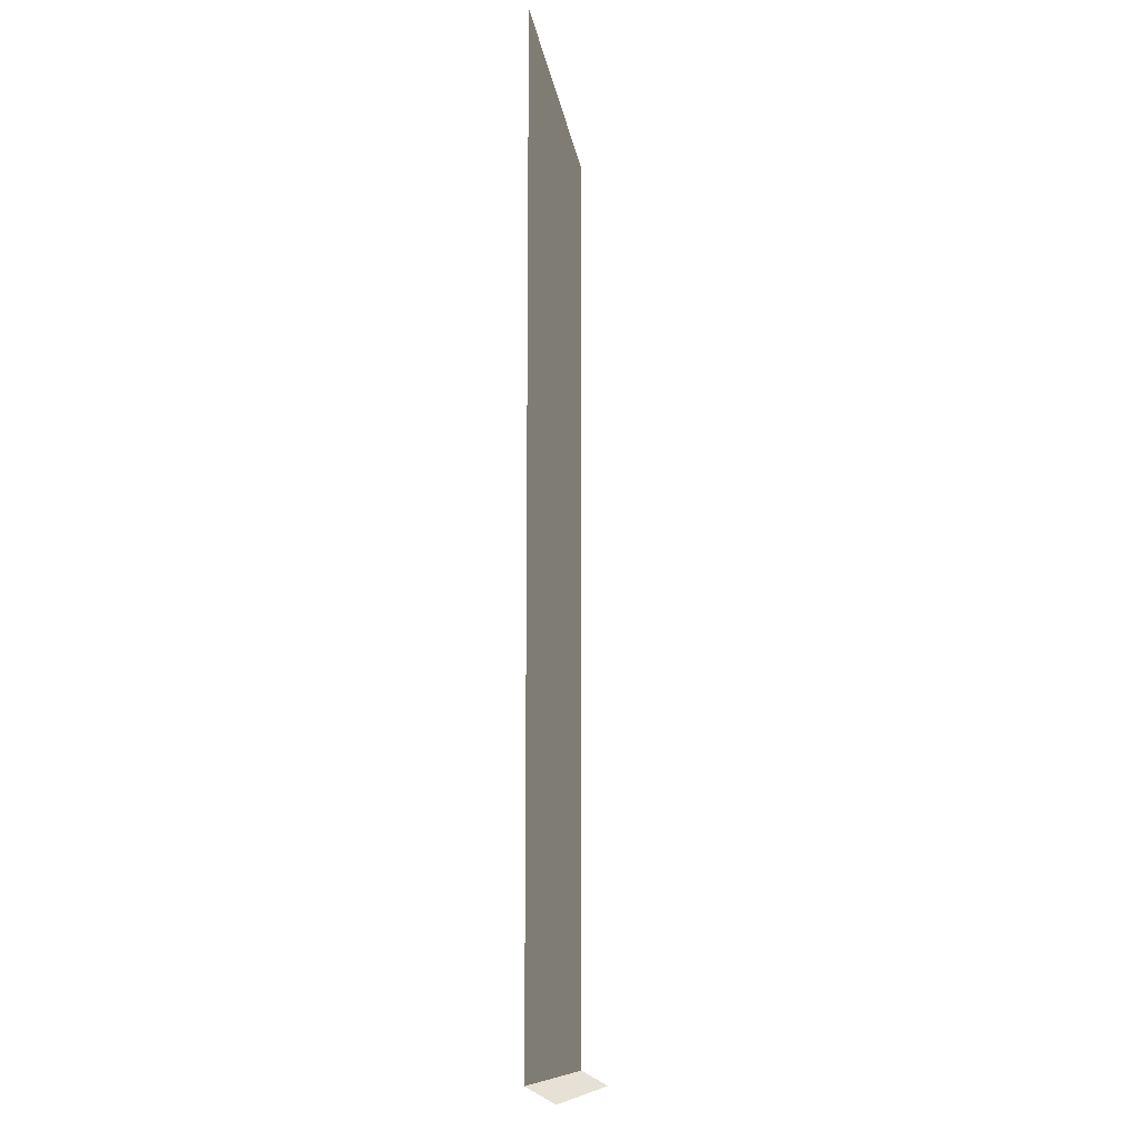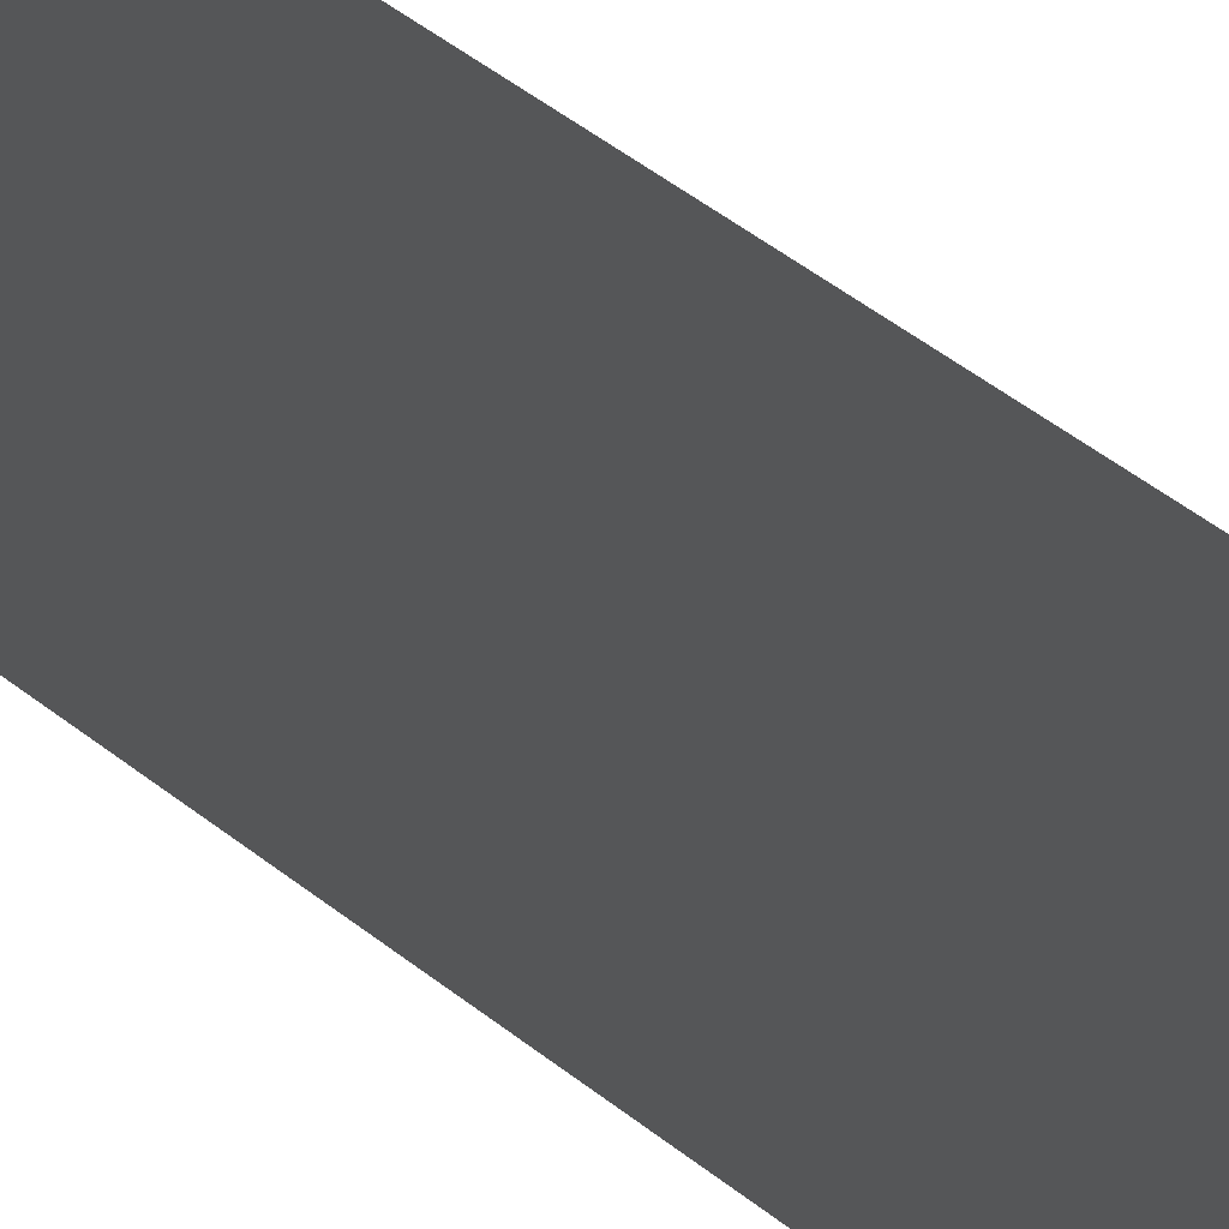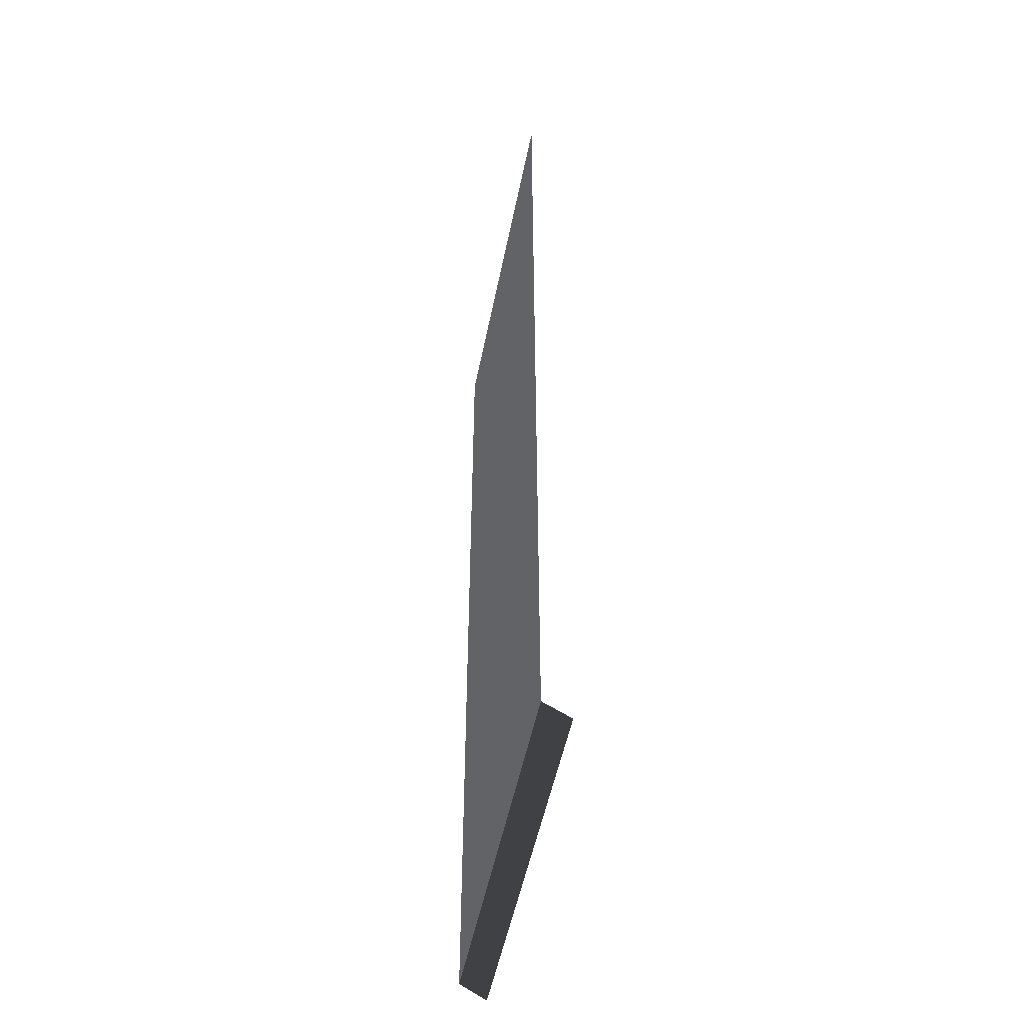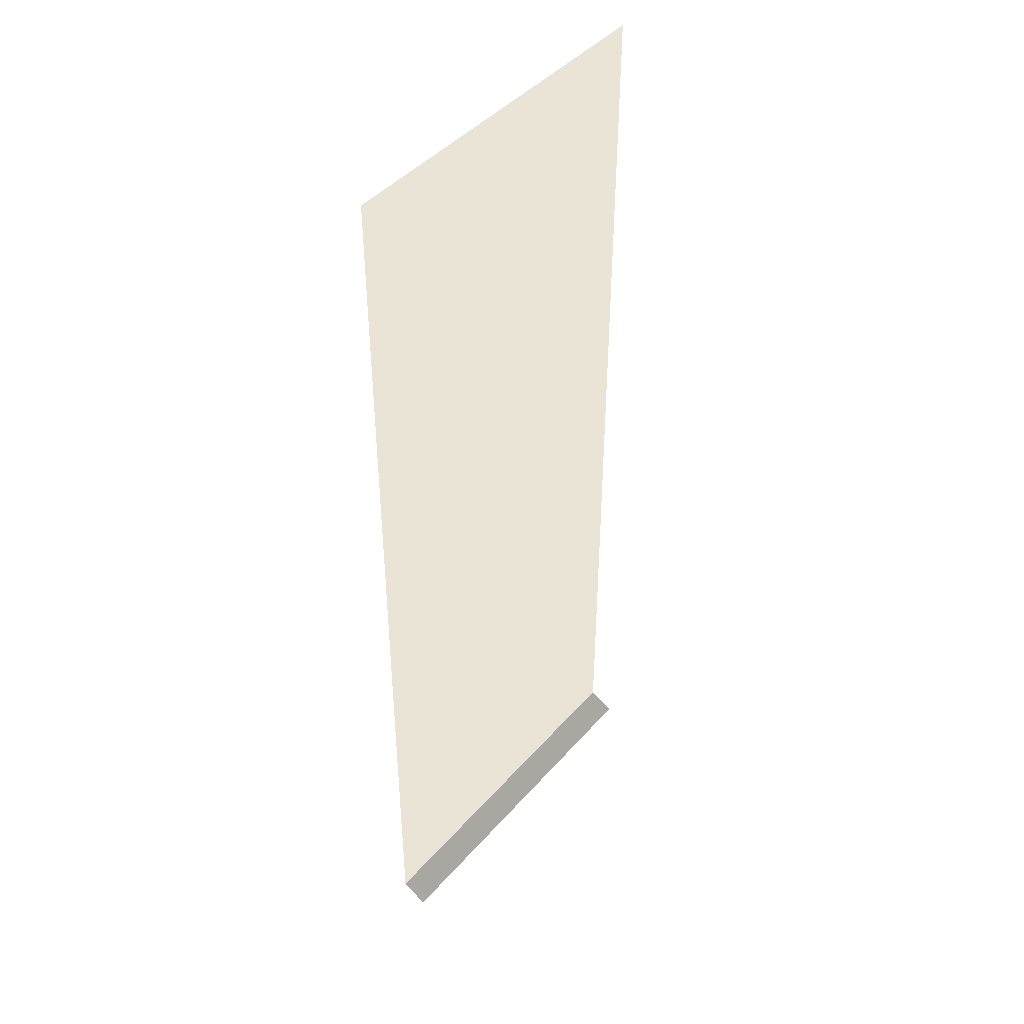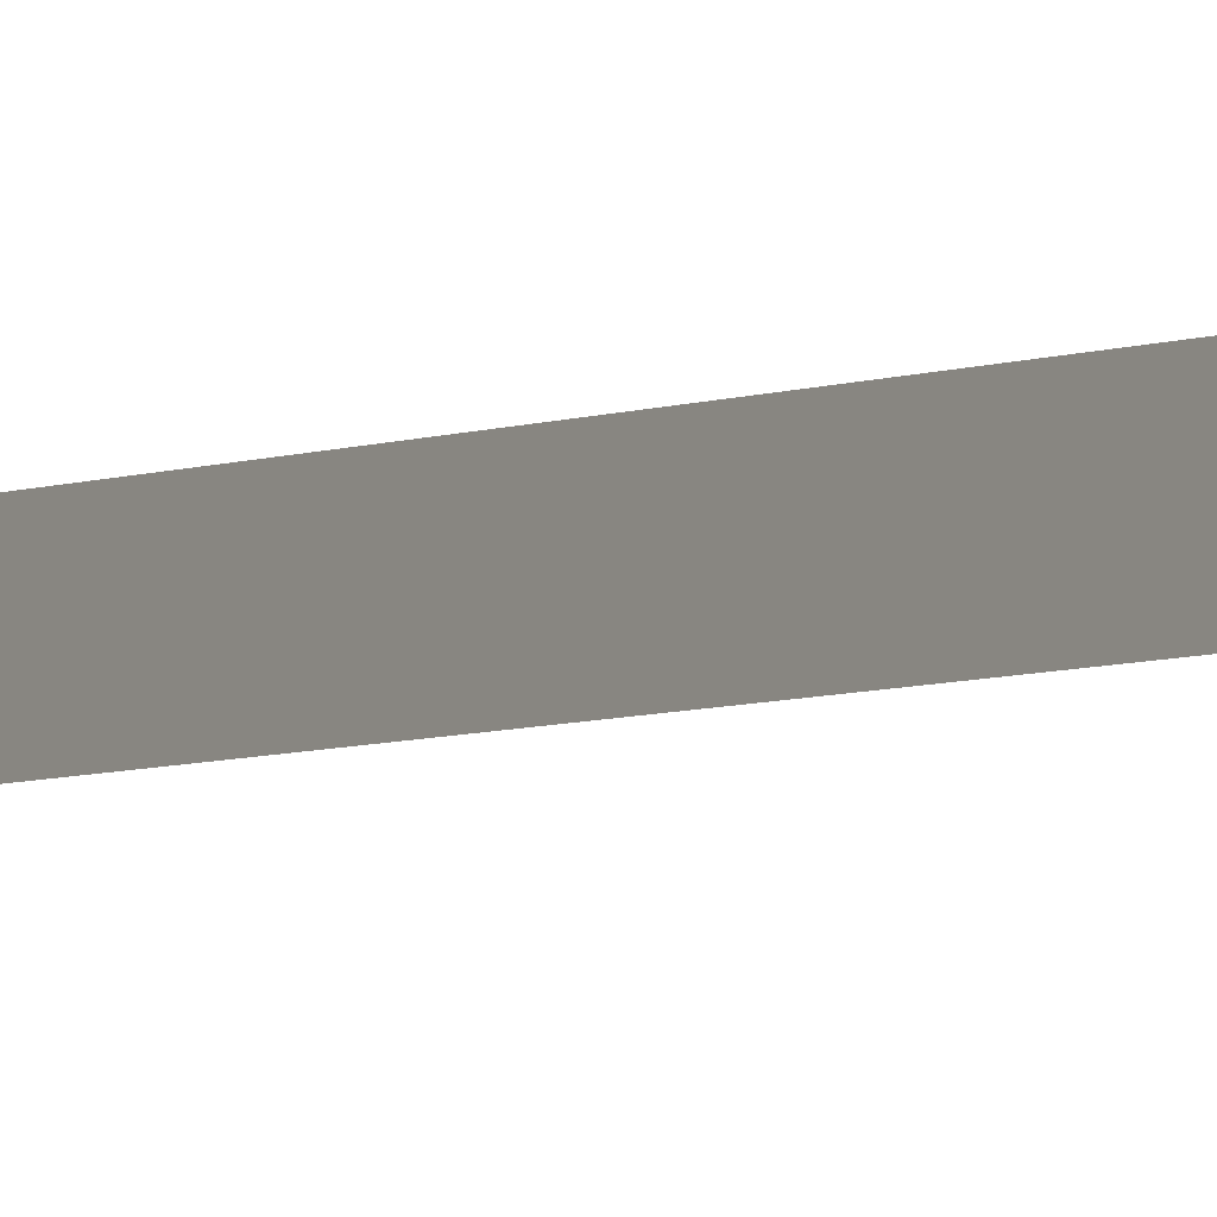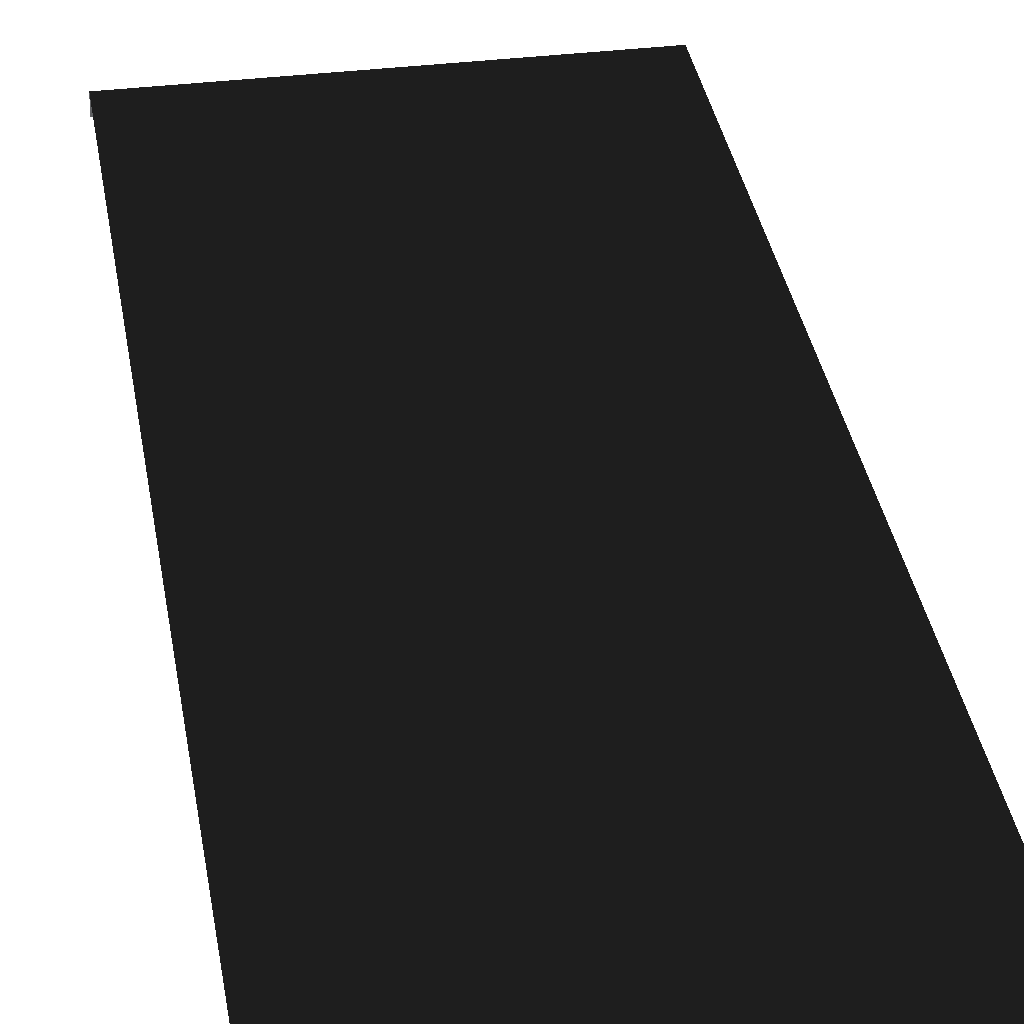
<metadata>
{"format":"obj","ext":"obj","renderer":"f3d","projection":"perspective","resolution":1024,"background":"white","views":[{"elev":-11.4,"azim":97.5,"up":"+Y"},{"elev":63.1,"azim":-53.3,"up":"+Z"},{"elev":-50.8,"azim":78.9,"up":"+Y"},{"elev":43.6,"azim":127.7,"up":"+Y"},{"elev":-19.4,"azim":109.1,"up":"+Z"},{"elev":35.1,"azim":170.7,"up":"+Z"}]}
</metadata>
<code>
v -1.105 -3.651 -2.099
v 1.105 -3.651 -2.099
v -1.105 -3.564 -1.945
v 1.105 -3.564 -1.945
v -1.105 -3.564 -1.945
v 1.105 -3.564 -1.945
v -1.105 2.049 -1.945
v 1.105 2.049 -1.945
g Container_Empty.001_(4)_36172_224
f 1 3 2
f 2 3 4
f 5 7 6
f 6 7 8

</code>
